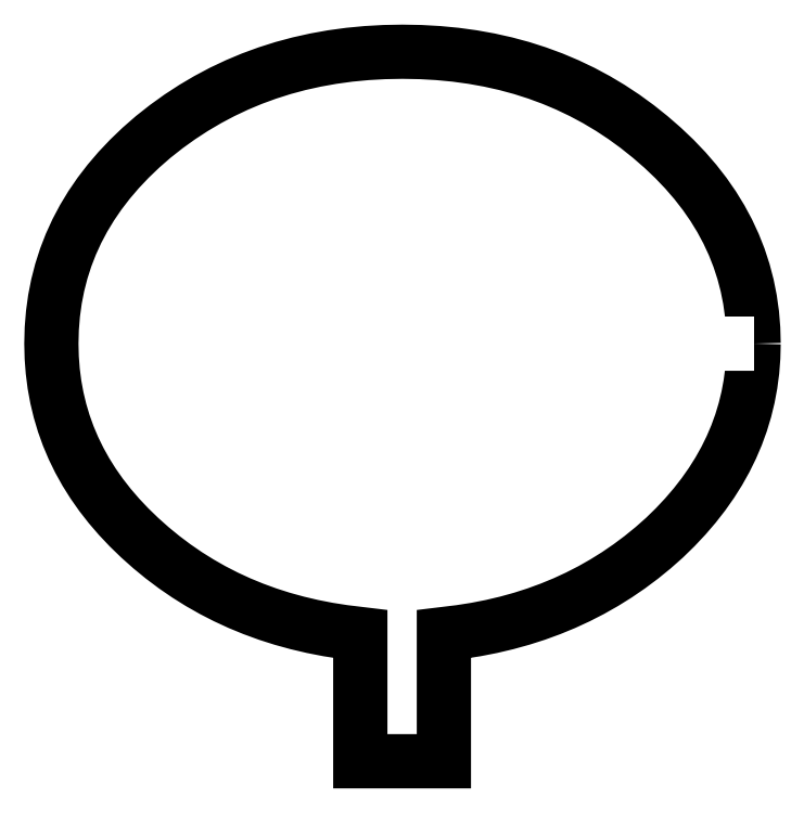
<metadata>
{"format":"dxf","ext":"dxf","renderer":"ezdxf+matplotlib","layout":"modelspace","background":"white","min_lineweight":24,"dpi":150}
</metadata>
<code>
0
SECTION
2
ENTITIES
0
POLYLINE
8
0
66
1
10
0
20
0
30
0
70
0
0
VERTEX
8
0
10
49.44
20
29.43
30
0
70
0
0
VERTEX
8
0
10
49.41
20
28.46
30
0
70
0
0
VERTEX
8
0
10
49.34
20
27.51
30
0
70
0
0
VERTEX
8
0
10
49.22
20
26.57
30
0
70
0
0
VERTEX
8
0
10
49.05
20
25.65
30
0
70
0
0
VERTEX
8
0
10
48.83
20
24.74
30
0
70
0
0
VERTEX
8
0
10
48.56
20
23.85
30
0
70
0
0
VERTEX
8
0
10
48.24
20
22.98
30
0
70
0
0
VERTEX
8
0
10
47.87
20
22.11
30
0
70
0
0
VERTEX
8
0
10
47.45
20
21.27
30
0
70
0
0
VERTEX
8
0
10
46.99
20
20.43
30
0
70
0
0
VERTEX
8
0
10
46.47
20
19.62
30
0
70
0
0
VERTEX
8
0
10
45.91
20
18.81
30
0
70
0
0
VERTEX
8
0
10
45.29
20
18.03
30
0
70
0
0
VERTEX
8
0
10
44.63
20
17.25
30
0
70
0
0
VERTEX
8
0
10
43.92
20
16.49
30
0
70
0
0
VERTEX
8
0
10
43.16
20
15.75
30
0
70
0
0
VERTEX
8
0
10
42.36
20
15.04
30
0
70
0
0
VERTEX
8
0
10
41.53
20
14.37
30
0
70
0
0
VERTEX
8
0
10
40.69
20
13.74
30
0
70
0
0
VERTEX
8
0
10
39.82
20
13.14
30
0
70
0
0
VERTEX
8
0
10
38.92
20
12.58
30
0
70
0
0
VERTEX
8
0
10
38.01
20
12.06
30
0
70
0
0
VERTEX
8
0
10
37.07
20
11.58
30
0
70
0
0
VERTEX
8
0
10
36.11
20
11.14
30
0
70
0
0
VERTEX
8
0
10
35.13
20
10.74
30
0
70
0
0
VERTEX
8
0
10
34.13
20
10.37
30
0
70
0
0
VERTEX
8
0
10
33.1
20
10.04
30
0
70
0
0
VERTEX
8
0
10
32.05
20
9.75
30
0
70
0
0
VERTEX
8
0
10
30.98
20
9.497
30
0
70
0
0
VERTEX
8
0
10
29.89
20
9.283
30
0
70
0
0
VERTEX
8
0
10
28.77
20
9.107
30
0
70
0
0
VERTEX
8
0
10
27.63
20
8.969
30
0
70
0
0
VERTEX
8
0
10
27.63
20
0
30
0
70
0
0
VERTEX
8
0
10
21.75
20
0
30
0
70
0
0
VERTEX
8
0
10
21.75
20
8.969
30
0
70
0
0
VERTEX
8
0
10
20.6
20
9.107
30
0
70
0
0
VERTEX
8
0
10
19.48
20
9.283
30
0
70
0
0
VERTEX
8
0
10
18.38
20
9.497
30
0
70
0
0
VERTEX
8
0
10
17.31
20
9.75
30
0
70
0
0
VERTEX
8
0
10
16.26
20
10.04
30
0
70
0
0
VERTEX
8
0
10
15.23
20
10.37
30
0
70
0
0
VERTEX
8
0
10
14.22
20
10.74
30
0
70
0
0
VERTEX
8
0
10
13.24
20
11.14
30
0
70
0
0
VERTEX
8
0
10
12.28
20
11.58
30
0
70
0
0
VERTEX
8
0
10
11.35
20
12.06
30
0
70
0
0
VERTEX
8
0
10
10.44
20
12.58
30
0
70
0
0
VERTEX
8
0
10
9.547
20
13.14
30
0
70
0
0
VERTEX
8
0
10
8.681
20
13.74
30
0
70
0
0
VERTEX
8
0
10
7.838
20
14.37
30
0
70
0
0
VERTEX
8
0
10
7.018
20
15.04
30
0
70
0
0
VERTEX
8
0
10
6.222
20
15.75
30
0
70
0
0
VERTEX
8
0
10
5.469
20
16.48
30
0
70
0
0
VERTEX
8
0
10
4.764
20
17.23
30
0
70
0
0
VERTEX
8
0
10
4.107
20
17.99
30
0
70
0
0
VERTEX
8
0
10
3.5
20
18.77
30
0
70
0
0
VERTEX
8
0
10
2.941
20
19.57
30
0
70
0
0
VERTEX
8
0
10
2.43
20
20.38
30
0
70
0
0
VERTEX
8
0
10
1.969
20
21.21
30
0
70
0
0
VERTEX
8
0
10
1.555
20
22.06
30
0
70
0
0
VERTEX
8
0
10
1.191
20
22.92
30
0
70
0
0
VERTEX
8
0
10
0.875
20
23.8
30
0
70
0
0
VERTEX
8
0
10
0.6076
20
24.7
30
0
70
0
0
VERTEX
8
0
10
0.3889
20
25.61
30
0
70
0
0
VERTEX
8
0
10
0.2187
20
26.54
30
0
70
0
0
VERTEX
8
0
10
0.09722
20
27.49
30
0
70
0
0
VERTEX
8
0
10
0.0243
20
28.45
30
0
70
0
0
VERTEX
8
0
10
0
20
29.43
30
0
70
0
0
VERTEX
8
0
10
0.02803
20
30.49
30
0
70
0
0
VERTEX
8
0
10
0.1121
20
31.53
30
0
70
0
0
VERTEX
8
0
10
0.2522
20
32.55
30
0
70
0
0
VERTEX
8
0
10
0.4484
20
33.56
30
0
70
0
0
VERTEX
8
0
10
0.7007
20
34.54
30
0
70
0
0
VERTEX
8
0
10
1.009
20
35.5
30
0
70
0
0
VERTEX
8
0
10
1.373
20
36.44
30
0
70
0
0
VERTEX
8
0
10
1.794
20
37.36
30
0
70
0
0
VERTEX
8
0
10
2.27
20
38.26
30
0
70
0
0
VERTEX
8
0
10
2.803
20
39.14
30
0
70
0
0
VERTEX
8
0
10
3.391
20
40
30
0
70
0
0
VERTEX
8
0
10
4.036
20
40.84
30
0
70
0
0
VERTEX
8
0
10
4.737
20
41.66
30
0
70
0
0
VERTEX
8
0
10
5.493
20
42.46
30
0
70
0
0
VERTEX
8
0
10
6.306
20
43.24
30
0
70
0
0
VERTEX
8
0
10
7.175
20
44
30
0
70
0
0
VERTEX
8
0
10
8.097
20
44.73
30
0
70
0
0
VERTEX
8
0
10
9.043
20
45.41
30
0
70
0
0
VERTEX
8
0
10
10.01
20
46.04
30
0
70
0
0
VERTEX
8
0
10
11
20
46.63
30
0
70
0
0
VERTEX
8
0
10
12.02
20
47.17
30
0
70
0
0
VERTEX
8
0
10
13.06
20
47.66
30
0
70
0
0
VERTEX
8
0
10
14.12
20
48.1
30
0
70
0
0
VERTEX
8
0
10
15.2
20
48.5
30
0
70
0
0
VERTEX
8
0
10
16.31
20
48.85
30
0
70
0
0
VERTEX
8
0
10
17.44
20
49.16
30
0
70
0
0
VERTEX
8
0
10
18.6
20
49.41
30
0
70
0
0
VERTEX
8
0
10
19.78
20
49.63
30
0
70
0
0
VERTEX
8
0
10
20.98
20
49.79
30
0
70
0
0
VERTEX
8
0
10
22.2
20
49.91
30
0
70
0
0
VERTEX
8
0
10
23.45
20
49.98
30
0
70
0
0
VERTEX
8
0
10
24.72
20
50
30
0
70
0
0
VERTEX
8
0
10
25.99
20
49.98
30
0
70
0
0
VERTEX
8
0
10
27.24
20
49.91
30
0
70
0
0
VERTEX
8
0
10
28.46
20
49.79
30
0
70
0
0
VERTEX
8
0
10
29.66
20
49.63
30
0
70
0
0
VERTEX
8
0
10
30.83
20
49.41
30
0
70
0
0
VERTEX
8
0
10
31.98
20
49.16
30
0
70
0
0
VERTEX
8
0
10
33.11
20
48.85
30
0
70
0
0
VERTEX
8
0
10
34.21
20
48.5
30
0
70
0
0
VERTEX
8
0
10
35.28
20
48.1
30
0
70
0
0
VERTEX
8
0
10
36.34
20
47.66
30
0
70
0
0
VERTEX
8
0
10
37.37
20
47.17
30
0
70
0
0
VERTEX
8
0
10
38.37
20
46.63
30
0
70
0
0
VERTEX
8
0
10
39.35
20
46.04
30
0
70
0
0
VERTEX
8
0
10
40.31
20
45.41
30
0
70
0
0
VERTEX
8
0
10
41.24
20
44.73
30
0
70
0
0
VERTEX
8
0
10
42.15
20
44
30
0
70
0
0
VERTEX
8
0
10
43.03
20
43.24
30
0
70
0
0
VERTEX
8
0
10
43.86
20
42.45
30
0
70
0
0
VERTEX
8
0
10
44.63
20
41.65
30
0
70
0
0
VERTEX
8
0
10
45.34
20
40.82
30
0
70
0
0
VERTEX
8
0
10
46
20
39.98
30
0
70
0
0
VERTEX
8
0
10
46.59
20
39.12
30
0
70
0
0
VERTEX
8
0
10
47.13
20
38.23
30
0
70
0
0
VERTEX
8
0
10
47.62
20
37.33
30
0
70
0
0
VERTEX
8
0
10
48.04
20
36.41
30
0
70
0
0
VERTEX
8
0
10
48.41
20
35.47
30
0
70
0
0
VERTEX
8
0
10
48.73
20
34.51
30
0
70
0
0
VERTEX
8
0
10
48.98
20
33.53
30
0
70
0
0
VERTEX
8
0
10
49.18
20
32.54
30
0
70
0
0
VERTEX
8
0
10
49.33
20
31.52
30
0
70
0
0
VERTEX
8
0
10
49.41
20
30.48
30
0
70
0
0
VERTEX
8
0
10
49.44
20
29.43
30
0
70
0
0
SEQEND
8
0
0
POLYLINE
8
InnerContours
66
1
10
0
20
0
30
0
70
0
0
VERTEX
8
InnerContours
10
49.44
20
29.43
30
0
70
0
0
VERTEX
8
InnerContours
10
43.55
20
29.43
30
0
70
0
0
VERTEX
8
InnerContours
10
43.54
20
28.71
30
0
70
0
0
VERTEX
8
InnerContours
10
43.48
20
28.01
30
0
70
0
0
VERTEX
8
InnerContours
10
43.39
20
27.31
30
0
70
0
0
VERTEX
8
InnerContours
10
43.27
20
26.63
30
0
70
0
0
VERTEX
8
InnerContours
10
43.1
20
25.95
30
0
70
0
0
VERTEX
8
InnerContours
10
42.91
20
25.29
30
0
70
0
0
VERTEX
8
InnerContours
10
42.67
20
24.63
30
0
70
0
0
VERTEX
8
InnerContours
10
42.4
20
23.99
30
0
70
0
0
VERTEX
8
InnerContours
10
42.1
20
23.36
30
0
70
0
0
VERTEX
8
InnerContours
10
41.76
20
22.74
30
0
70
0
0
VERTEX
8
InnerContours
10
41.38
20
22.13
30
0
70
0
0
VERTEX
8
InnerContours
10
40.97
20
21.52
30
0
70
0
0
VERTEX
8
InnerContours
10
40.52
20
20.93
30
0
70
0
0
VERTEX
8
InnerContours
10
40.03
20
20.35
30
0
70
0
0
VERTEX
8
InnerContours
10
39.51
20
19.79
30
0
70
0
0
VERTEX
8
InnerContours
10
38.96
20
19.23
30
0
70
0
0
VERTEX
8
InnerContours
10
38.39
20
18.69
30
0
70
0
0
VERTEX
8
InnerContours
10
37.81
20
18.17
30
0
70
0
0
VERTEX
8
InnerContours
10
37.21
20
17.69
30
0
70
0
0
VERTEX
8
InnerContours
10
36.59
20
17.23
30
0
70
0
0
VERTEX
8
InnerContours
10
35.95
20
16.8
30
0
70
0
0
VERTEX
8
InnerContours
10
35.29
20
16.4
30
0
70
0
0
VERTEX
8
InnerContours
10
34.61
20
16.03
30
0
70
0
0
VERTEX
8
InnerContours
10
33.91
20
15.68
30
0
70
0
0
VERTEX
8
InnerContours
10
33.2
20
15.36
30
0
70
0
0
VERTEX
8
InnerContours
10
32.46
20
15.07
30
0
70
0
0
VERTEX
8
InnerContours
10
31.7
20
14.81
30
0
70
0
0
VERTEX
8
InnerContours
10
30.93
20
14.57
30
0
70
0
0
VERTEX
8
InnerContours
10
30.13
20
14.36
30
0
70
0
0
VERTEX
8
InnerContours
10
29.32
20
14.18
30
0
70
0
0
VERTEX
8
InnerContours
10
28.49
20
14.03
30
0
70
0
0
VERTEX
8
InnerContours
10
27.63
20
13.9
30
0
70
0
0
VERTEX
8
InnerContours
10
27.63
20
19.62
30
0
70
0
0
VERTEX
8
InnerContours
10
21.75
20
19.62
30
0
70
0
0
VERTEX
8
InnerContours
10
21.75
20
13.9
30
0
70
0
0
VERTEX
8
InnerContours
10
20.9
20
14.03
30
0
70
0
0
VERTEX
8
InnerContours
10
20.07
20
14.18
30
0
70
0
0
VERTEX
8
InnerContours
10
19.26
20
14.36
30
0
70
0
0
VERTEX
8
InnerContours
10
18.47
20
14.57
30
0
70
0
0
VERTEX
8
InnerContours
10
17.69
20
14.8
30
0
70
0
0
VERTEX
8
InnerContours
10
16.94
20
15.06
30
0
70
0
0
VERTEX
8
InnerContours
10
16.19
20
15.35
30
0
70
0
0
VERTEX
8
InnerContours
10
15.47
20
15.67
30
0
70
0
0
VERTEX
8
InnerContours
10
14.77
20
16.01
30
0
70
0
0
VERTEX
8
InnerContours
10
14.08
20
16.38
30
0
70
0
0
VERTEX
8
InnerContours
10
13.41
20
16.79
30
0
70
0
0
VERTEX
8
InnerContours
10
12.77
20
17.22
30
0
70
0
0
VERTEX
8
InnerContours
10
12.14
20
17.67
30
0
70
0
0
VERTEX
8
InnerContours
10
11.53
20
18.16
30
0
70
0
0
VERTEX
8
InnerContours
10
10.94
20
18.68
30
0
70
0
0
VERTEX
8
InnerContours
10
10.37
20
19.23
30
0
70
0
0
VERTEX
8
InnerContours
10
9.827
20
19.78
30
0
70
0
0
VERTEX
8
InnerContours
10
9.319
20
20.34
30
0
70
0
0
VERTEX
8
InnerContours
10
8.846
20
20.92
30
0
70
0
0
VERTEX
8
InnerContours
10
8.408
20
21.5
30
0
70
0
0
VERTEX
8
InnerContours
10
8.005
20
22.1
30
0
70
0
0
VERTEX
8
InnerContours
10
7.637
20
22.71
30
0
70
0
0
VERTEX
8
InnerContours
10
7.305
20
23.33
30
0
70
0
0
VERTEX
8
InnerContours
10
7.007
20
23.96
30
0
70
0
0
VERTEX
8
InnerContours
10
6.744
20
24.61
30
0
70
0
0
VERTEX
8
InnerContours
10
6.516
20
25.26
30
0
70
0
0
VERTEX
8
InnerContours
10
6.324
20
25.93
30
0
70
0
0
VERTEX
8
InnerContours
10
6.166
20
26.6
30
0
70
0
0
VERTEX
8
InnerContours
10
6.043
20
27.29
30
0
70
0
0
VERTEX
8
InnerContours
10
5.956
20
27.99
30
0
70
0
0
VERTEX
8
InnerContours
10
5.903
20
28.71
30
0
70
0
0
VERTEX
8
InnerContours
10
5.886
20
29.43
30
0
70
0
0
VERTEX
8
InnerContours
10
5.907
20
30.23
30
0
70
0
0
VERTEX
8
InnerContours
10
5.971
20
31.01
30
0
70
0
0
VERTEX
8
InnerContours
10
6.079
20
31.78
30
0
70
0
0
VERTEX
8
InnerContours
10
6.229
20
32.54
30
0
70
0
0
VERTEX
8
InnerContours
10
6.422
20
33.28
30
0
70
0
0
VERTEX
8
InnerContours
10
6.658
20
34.01
30
0
70
0
0
VERTEX
8
InnerContours
10
6.937
20
34.73
30
0
70
0
0
VERTEX
8
InnerContours
10
7.259
20
35.43
30
0
70
0
0
VERTEX
8
InnerContours
10
7.624
20
36.11
30
0
70
0
0
VERTEX
8
InnerContours
10
8.031
20
36.79
30
0
70
0
0
VERTEX
8
InnerContours
10
8.482
20
37.44
30
0
70
0
0
VERTEX
8
InnerContours
10
8.976
20
38.09
30
0
70
0
0
VERTEX
8
InnerContours
10
9.512
20
38.72
30
0
70
0
0
VERTEX
8
InnerContours
10
10.09
20
39.34
30
0
70
0
0
VERTEX
8
InnerContours
10
10.71
20
39.94
30
0
70
0
0
VERTEX
8
InnerContours
10
11.38
20
40.53
30
0
70
0
0
VERTEX
8
InnerContours
10
12.07
20
41.08
30
0
70
0
0
VERTEX
8
InnerContours
10
12.78
20
41.6
30
0
70
0
0
VERTEX
8
InnerContours
10
13.5
20
42.09
30
0
70
0
0
VERTEX
8
InnerContours
10
14.25
20
42.54
30
0
70
0
0
VERTEX
8
InnerContours
10
15.02
20
42.95
30
0
70
0
0
VERTEX
8
InnerContours
10
15.8
20
43.33
30
0
70
0
0
VERTEX
8
InnerContours
10
16.61
20
43.67
30
0
70
0
0
VERTEX
8
InnerContours
10
17.43
20
43.97
30
0
70
0
0
VERTEX
8
InnerContours
10
18.28
20
44.24
30
0
70
0
0
VERTEX
8
InnerContours
10
19.14
20
44.48
30
0
70
0
0
VERTEX
8
InnerContours
10
20.02
20
44.67
30
0
70
0
0
VERTEX
8
InnerContours
10
20.92
20
44.84
30
0
70
0
0
VERTEX
8
InnerContours
10
21.84
20
44.96
30
0
70
0
0
VERTEX
8
InnerContours
10
22.78
20
45.05
30
0
70
0
0
VERTEX
8
InnerContours
10
23.74
20
45.11
30
0
70
0
0
VERTEX
8
InnerContours
10
24.72
20
45.12
30
0
70
0
0
VERTEX
8
InnerContours
10
25.67
20
45.11
30
0
70
0
0
VERTEX
8
InnerContours
10
26.61
20
45.05
30
0
70
0
0
VERTEX
8
InnerContours
10
27.53
20
44.96
30
0
70
0
0
VERTEX
8
InnerContours
10
28.43
20
44.84
30
0
70
0
0
VERTEX
8
InnerContours
10
29.32
20
44.67
30
0
70
0
0
VERTEX
8
InnerContours
10
30.19
20
44.48
30
0
70
0
0
VERTEX
8
InnerContours
10
31.04
20
44.24
30
0
70
0
0
VERTEX
8
InnerContours
10
31.88
20
43.97
30
0
70
0
0
VERTEX
8
InnerContours
10
32.7
20
43.67
30
0
70
0
0
VERTEX
8
InnerContours
10
33.51
20
43.33
30
0
70
0
0
VERTEX
8
InnerContours
10
34.3
20
42.95
30
0
70
0
0
VERTEX
8
InnerContours
10
35.07
20
42.54
30
0
70
0
0
VERTEX
8
InnerContours
10
35.83
20
42.09
30
0
70
0
0
VERTEX
8
InnerContours
10
36.57
20
41.6
30
0
70
0
0
VERTEX
8
InnerContours
10
37.3
20
41.08
30
0
70
0
0
VERTEX
8
InnerContours
10
38
20
40.53
30
0
70
0
0
VERTEX
8
InnerContours
10
38.68
20
39.94
30
0
70
0
0
VERTEX
8
InnerContours
10
39.31
20
39.34
30
0
70
0
0
VERTEX
8
InnerContours
10
39.89
20
38.72
30
0
70
0
0
VERTEX
8
InnerContours
10
40.43
20
38.09
30
0
70
0
0
VERTEX
8
InnerContours
10
40.93
20
37.44
30
0
70
0
0
VERTEX
8
InnerContours
10
41.39
20
36.79
30
0
70
0
0
VERTEX
8
InnerContours
10
41.8
20
36.11
30
0
70
0
0
VERTEX
8
InnerContours
10
42.17
20
35.43
30
0
70
0
0
VERTEX
8
InnerContours
10
42.49
20
34.73
30
0
70
0
0
VERTEX
8
InnerContours
10
42.77
20
34.01
30
0
70
0
0
VERTEX
8
InnerContours
10
43.01
20
33.28
30
0
70
0
0
VERTEX
8
InnerContours
10
43.21
20
32.54
30
0
70
0
0
VERTEX
8
InnerContours
10
43.36
20
31.78
30
0
70
0
0
VERTEX
8
InnerContours
10
43.47
20
31.01
30
0
70
0
0
VERTEX
8
InnerContours
10
43.53
20
30.23
30
0
70
0
0
VERTEX
8
InnerContours
10
43.55
20
29.43
30
0
70
0
0
VERTEX
8
InnerContours
10
49.44
20
29.43
30
0
70
0
0
SEQEND
8
0
0
ENDSEC
0
EOF

</code>
